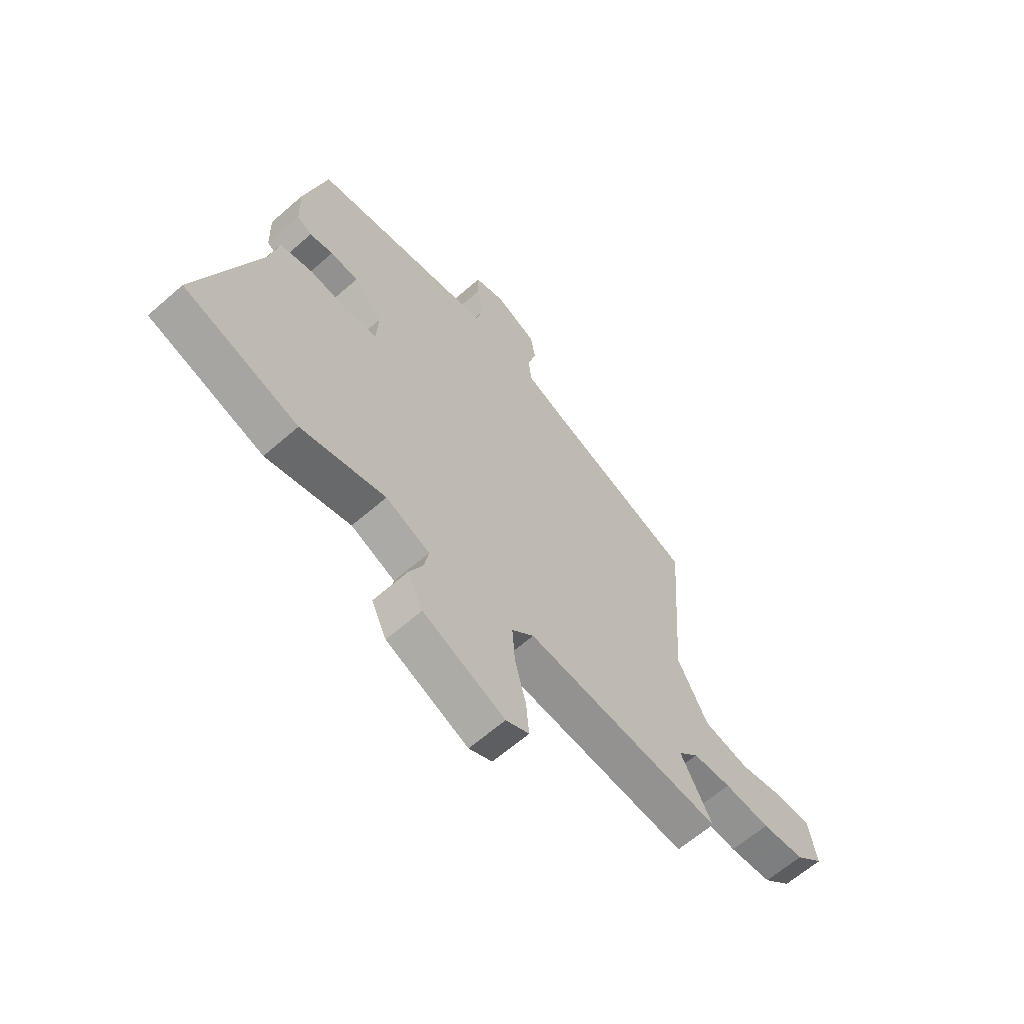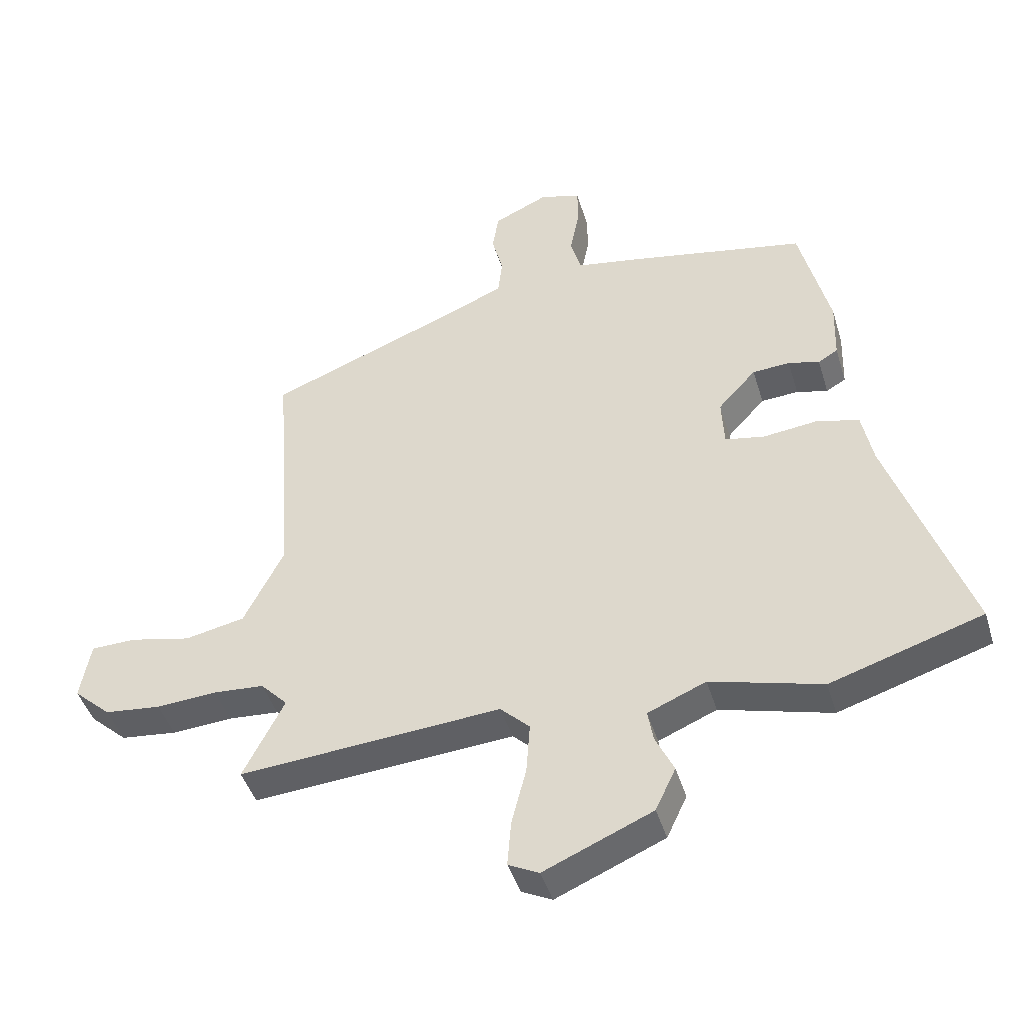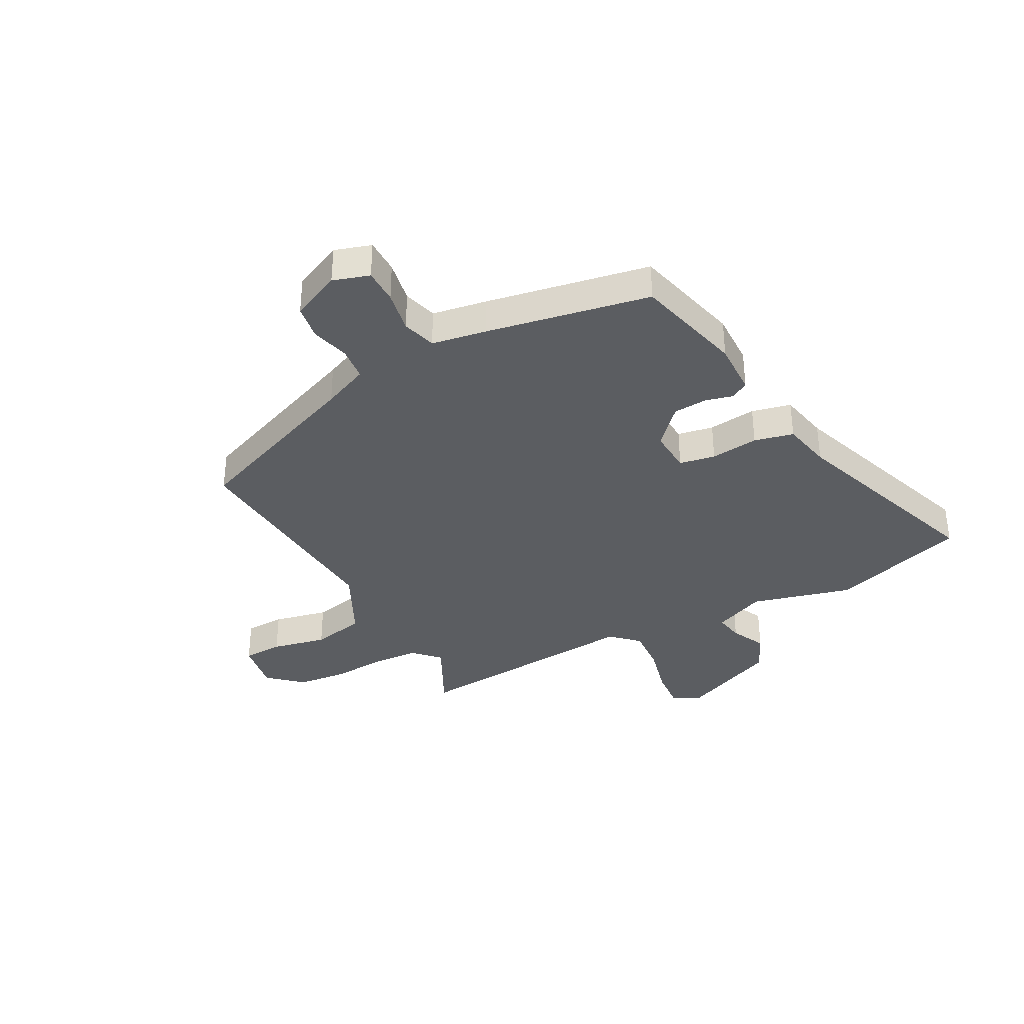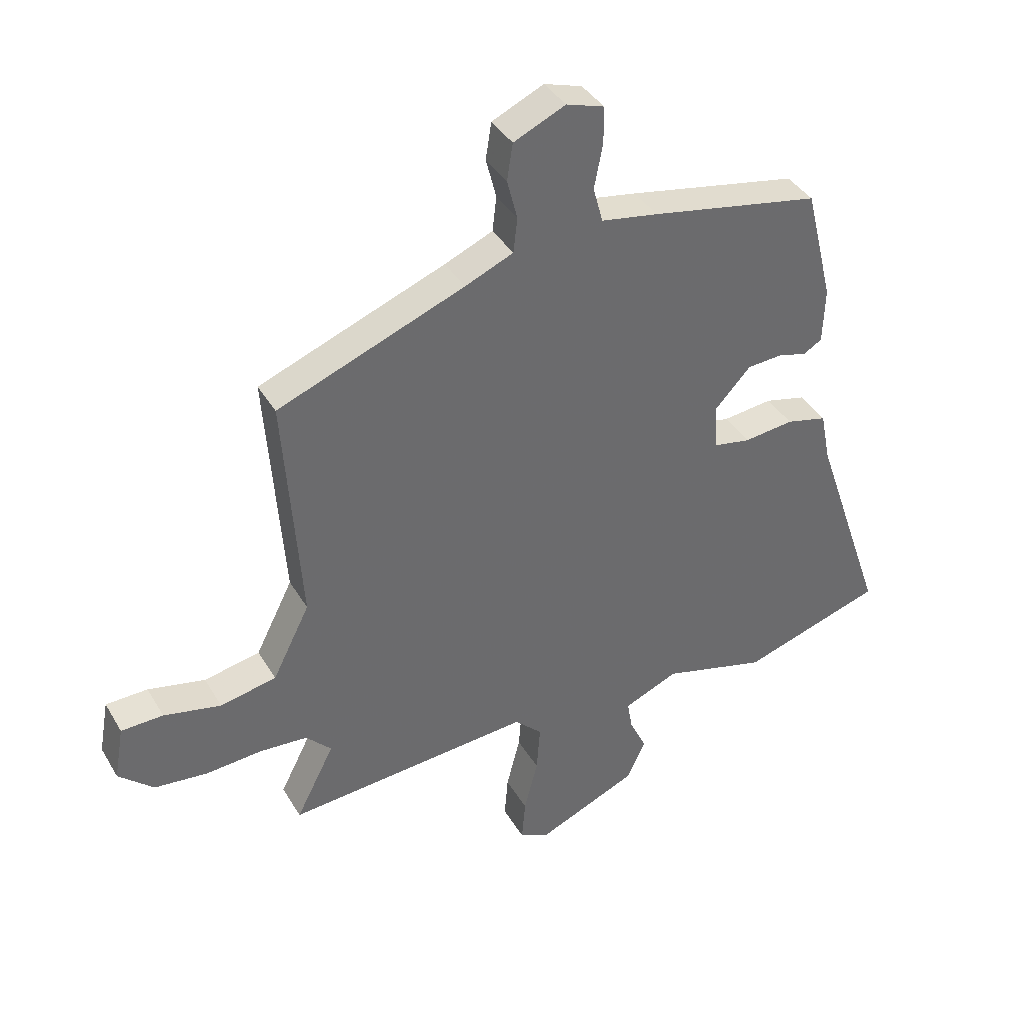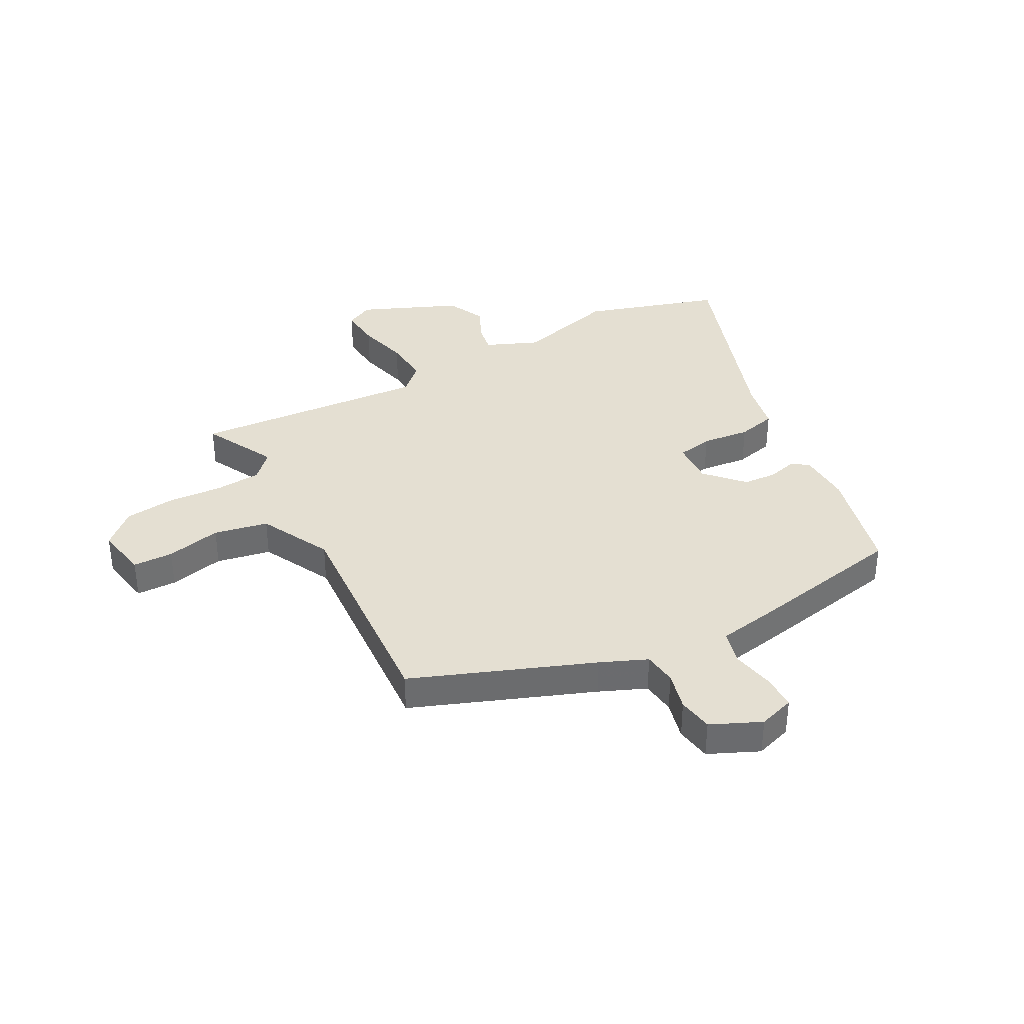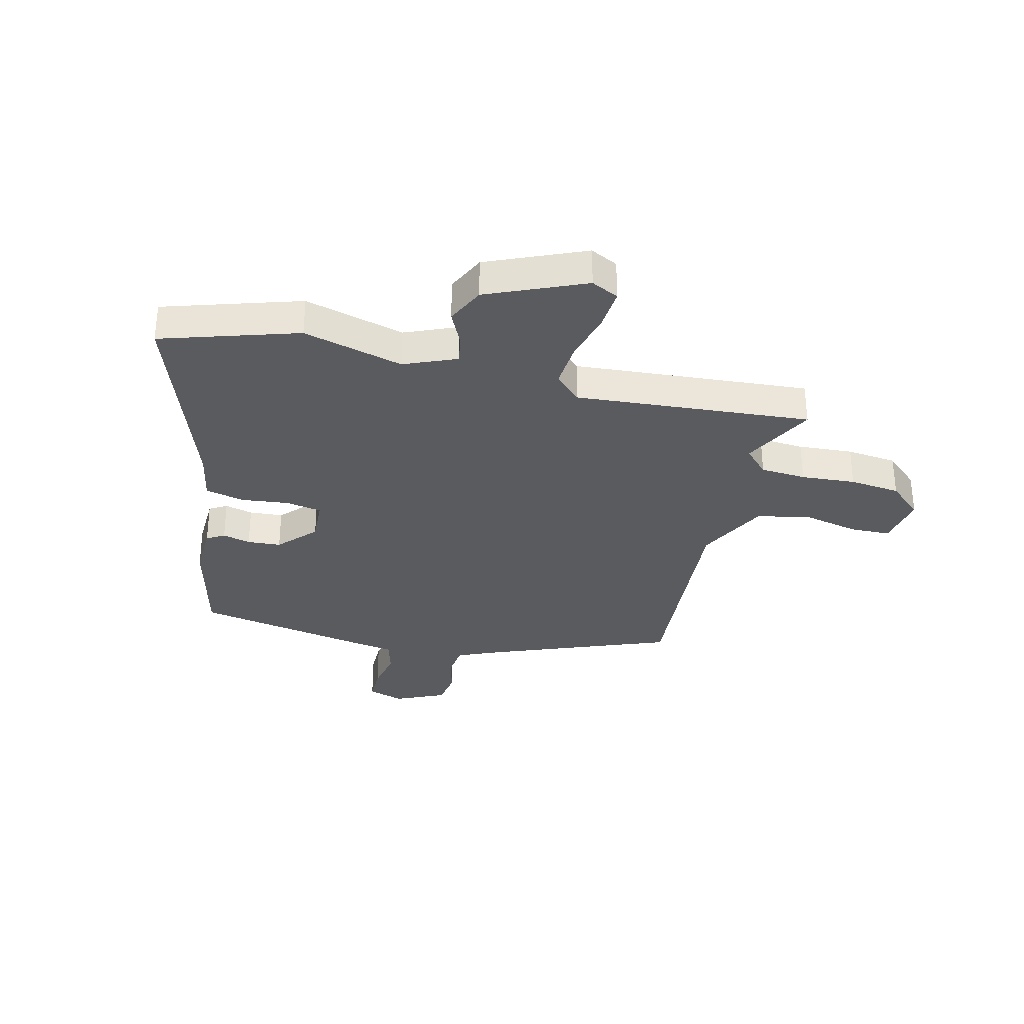
<metadata>
{"format":"obj","ext":"obj","renderer":"f3d","projection":"perspective","resolution":1024,"background":"white","views":[{"elev":-63.6,"azim":131.4,"up":"+Z"},{"elev":-44.2,"azim":16.5,"up":"+Z"},{"elev":-35.8,"azim":28.4,"up":"+Y"},{"elev":39.0,"azim":-27.7,"up":"+Z"},{"elev":36.9,"azim":-28.5,"up":"+Y"},{"elev":-32.3,"azim":166.2,"up":"+Y"}]}
</metadata>
<code>
v -0.518 0.07 -0.486
v -0.451 0.07 -0.355
v -0.495 0.07 -0.309
v -0.578 0.07 -0.303
v -0.677 0.07 -0.31
v -0.769 0.07 -0.3
v -0.83 0.07 -0.245
v -0.813 0.07 -0.15
v -0.74 0.07 -0.148
v -0.64 0.07 -0.17
v -0.542 0.07 -0.15
v -0.477 0.07 -0.021
v -0.506 0.07 0.388
v -0.181 0.07 0.514
v -0.097 0.07 0.55
v -0.09 0.07 0.611
v -0.108 0.07 0.681
v -0.098 0.07 0.745
v -0.008 0.07 0.786
v 0.058 0.07 0.765
v 0.058 0.07 0.701
v 0.043 0.07 0.624
v 0.06 0.07 0.562
v 0.159 0.07 0.545
v 0.455 0.07 0.489
v 0.504 0.07 0.29
v 0.501 0.07 0.192
v 0.469 0.07 0.173
v 0.418 0.07 0.186
v 0.357 0.07 0.182
v 0.295 0.07 0.115
v 0.299 0.07 0.035
v 0.364 0.07 0.023
v 0.451 0.07 0.033
v 0.522 0.07 0.016
v 0.54 0.07 -0.074
v 0.668 0.07 -0.447
v 0.42 0.07 -0.525
v 0.238 0.07 -0.476
v 0.143 0.07 -0.516
v 0.152 0.07 -0.568
v 0.182 0.07 -0.631
v 0.149 0.07 -0.701
v -0.028 0.07 -0.777
v -0.078 0.07 -0.752
v -0.072 0.07 -0.677
v -0.048 0.07 -0.583
v -0.042 0.07 -0.499
v -0.09 0.07 -0.453
v -0.518 0 -0.486
v -0.451 0 -0.355
v -0.495 0 -0.309
v -0.578 0 -0.303
v -0.677 0 -0.31
v -0.769 0 -0.3
v -0.83 0 -0.245
v -0.813 0 -0.15
v -0.74 0 -0.148
v -0.64 0 -0.17
v -0.542 0 -0.15
v -0.477 0 -0.021
v -0.506 0 0.388
v -0.181 0 0.514
v -0.097 0 0.55
v -0.09 0 0.611
v -0.108 0 0.681
v -0.098 0 0.745
v -0.008 0 0.786
v 0.058 0 0.765
v 0.058 0 0.701
v 0.043 0 0.624
v 0.06 0 0.562
v 0.159 0 0.545
v 0.455 0 0.489
v 0.504 0 0.29
v 0.501 0 0.192
v 0.469 0 0.173
v 0.418 0 0.186
v 0.357 0 0.182
v 0.295 0 0.115
v 0.299 0 0.035
v 0.364 0 0.023
v 0.451 0 0.033
v 0.522 0 0.016
v 0.54 0 -0.074
v 0.668 0 -0.447
v 0.42 0 -0.525
v 0.238 0 -0.476
v 0.143 0 -0.516
v 0.152 0 -0.568
v 0.182 0 -0.631
v 0.149 0 -0.701
v -0.028 0 -0.777
v -0.078 0 -0.752
v -0.072 0 -0.677
v -0.048 0 -0.583
v -0.042 0 -0.499
v -0.09 0 -0.453
f 44 45 46 47
f 44 47 48
f 41 42 43 44
f 40 41 44 48
f 39 40 48 49
f 36 37 38 39
f 33 34 35 36
f 32 33 36 39
f 31 32 39 49
f 26 27 28 29
f 26 29 30
f 23 24 25 26
f 23 26 30
f 19 20 21 22
f 19 22 23
f 16 17 18 19
f 15 16 19 23
f 14 15 23 30
f 12 13 14 30
f 7 8 9 10
f 7 10 11
f 4 5 6 7
f 3 4 7 11
f 2 3 11 12
f 31 49 1 2
f 2 12 30 31
f 96 95 94 93
f 97 96 93
f 93 92 91 90
f 97 93 90 89
f 98 97 89 88
f 88 87 86 85
f 85 84 83 82
f 88 85 82 81
f 98 88 81 80
f 78 77 76 75
f 79 78 75
f 75 74 73 72
f 79 75 72
f 71 70 69 68
f 72 71 68
f 68 67 66 65
f 72 68 65 64
f 79 72 64 63
f 79 63 62 61
f 59 58 57 56
f 60 59 56
f 56 55 54 53
f 60 56 53 52
f 61 60 52 51
f 51 50 98 80
f 80 79 61 51
f 1 50 51 2
f 2 51 52 3
f 3 52 53 4
f 4 53 54 5
f 5 54 55 6
f 6 55 56 7
f 7 56 57 8
f 8 57 58 9
f 9 58 59 10
f 10 59 60 11
f 11 60 61 12
f 12 61 62 13
f 13 62 63 14
f 14 63 64 15
f 15 64 65 16
f 16 65 66 17
f 17 66 67 18
f 18 67 68 19
f 19 68 69 20
f 20 69 70 21
f 21 70 71 22
f 22 71 72 23
f 23 72 73 24
f 24 73 74 25
f 25 74 75 26
f 26 75 76 27
f 27 76 77 28
f 28 77 78 29
f 29 78 79 30
f 30 79 80 31
f 31 80 81 32
f 32 81 82 33
f 33 82 83 34
f 34 83 84 35
f 35 84 85 36
f 36 85 86 37
f 37 86 87 38
f 38 87 88 39
f 39 88 89 40
f 40 89 90 41
f 41 90 91 42
f 42 91 92 43
f 43 92 93 44
f 44 93 94 45
f 45 94 95 46
f 46 95 96 47
f 47 96 97 48
f 48 97 98 49
f 49 98 50 1

</code>
